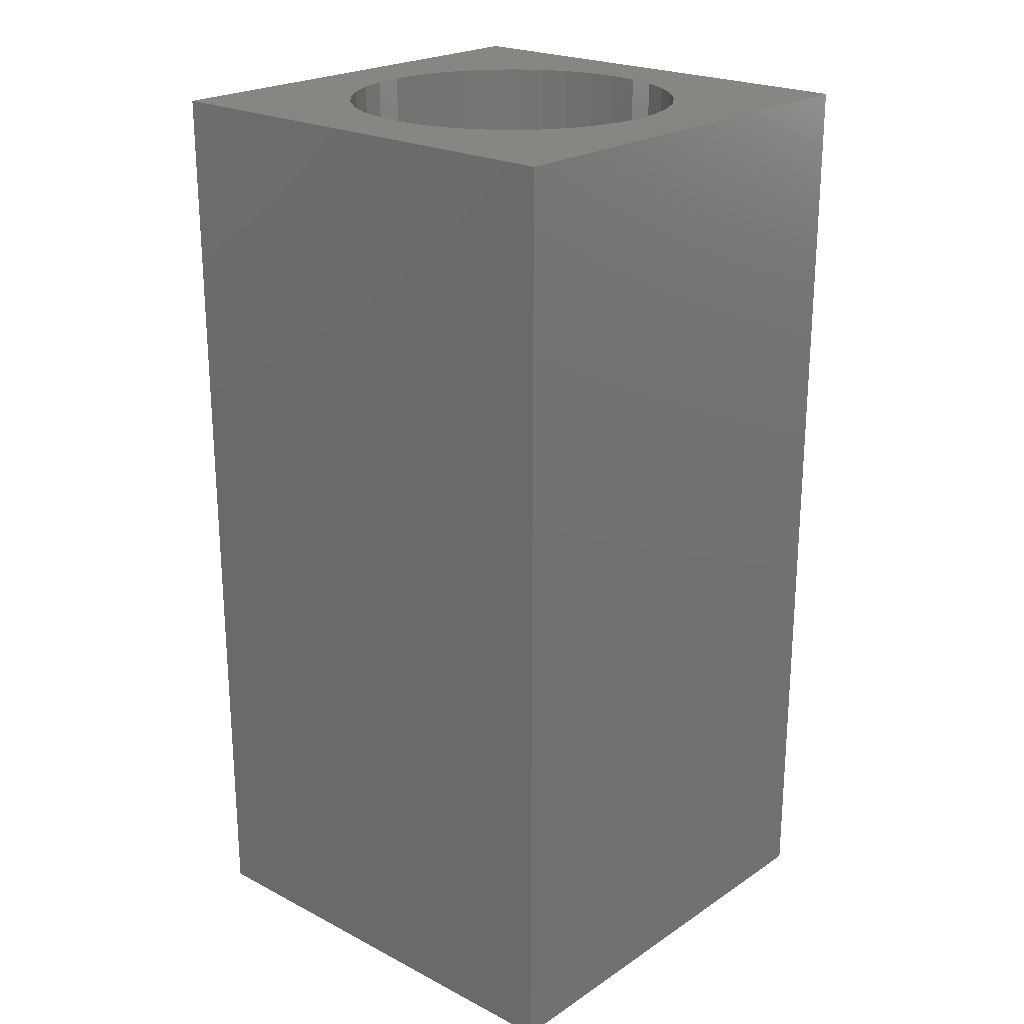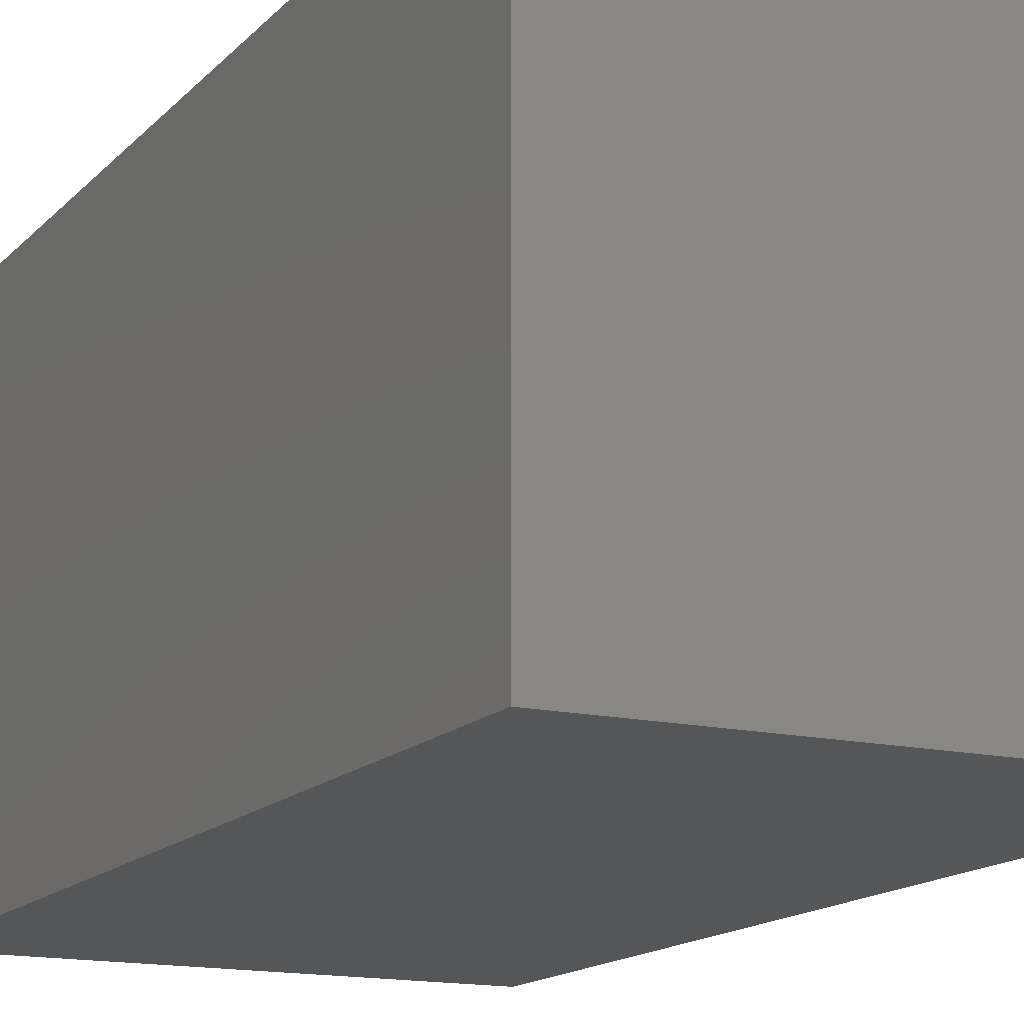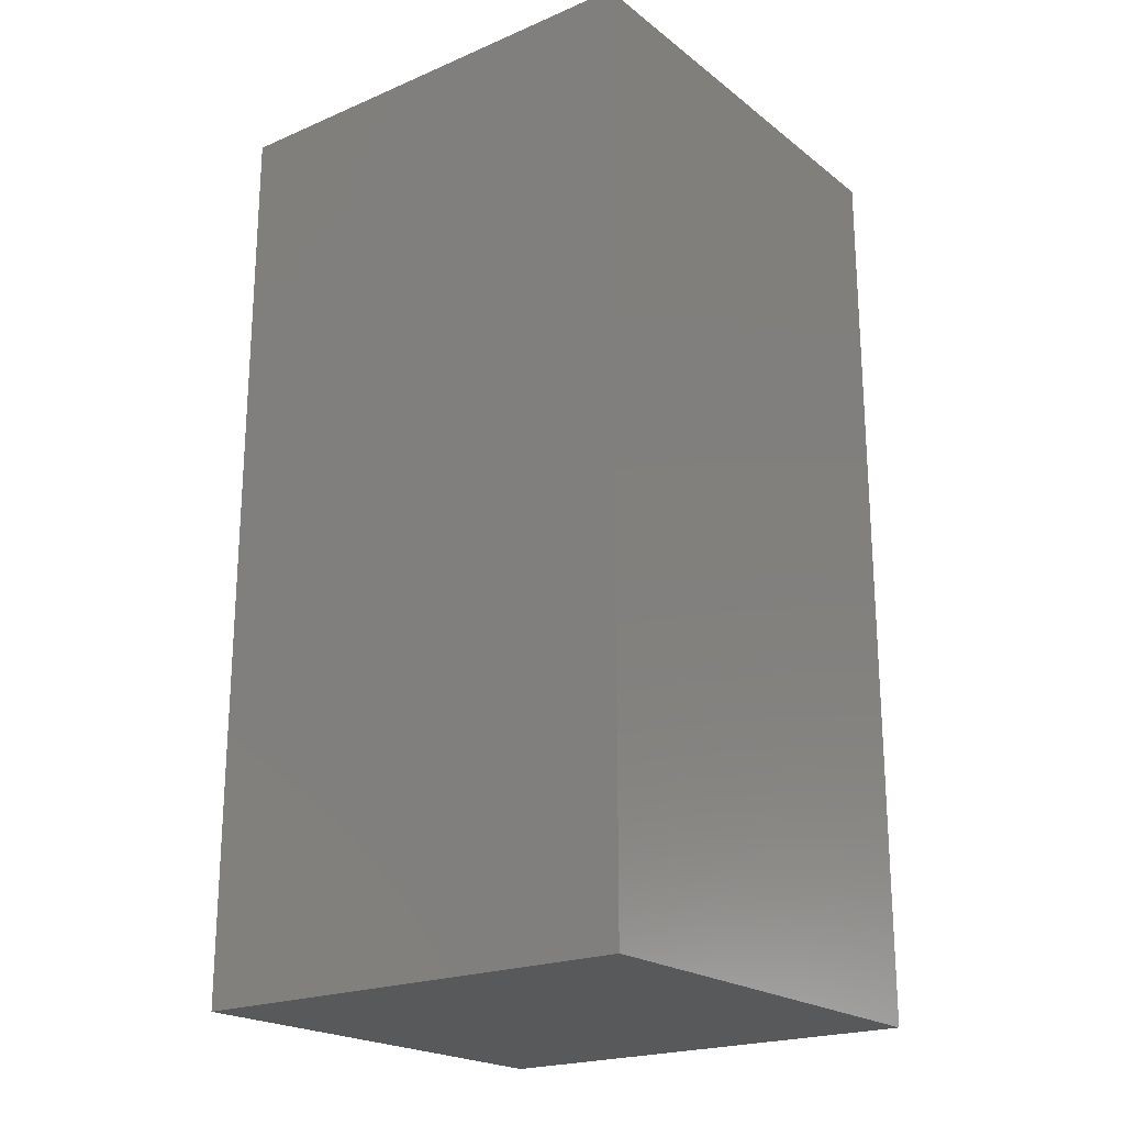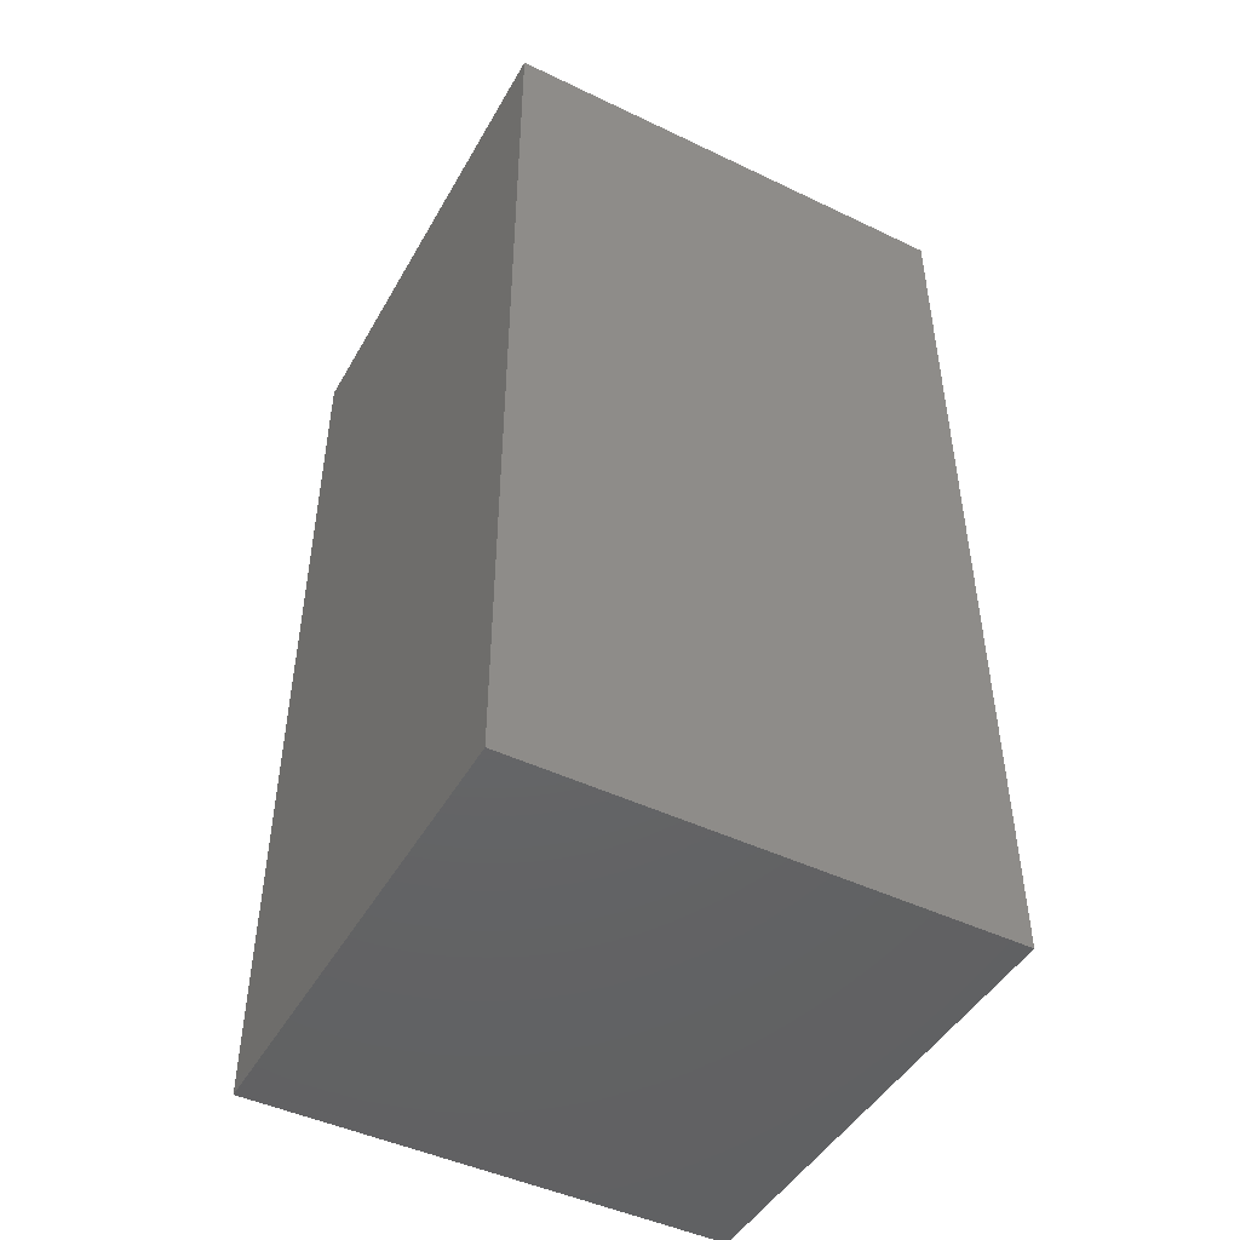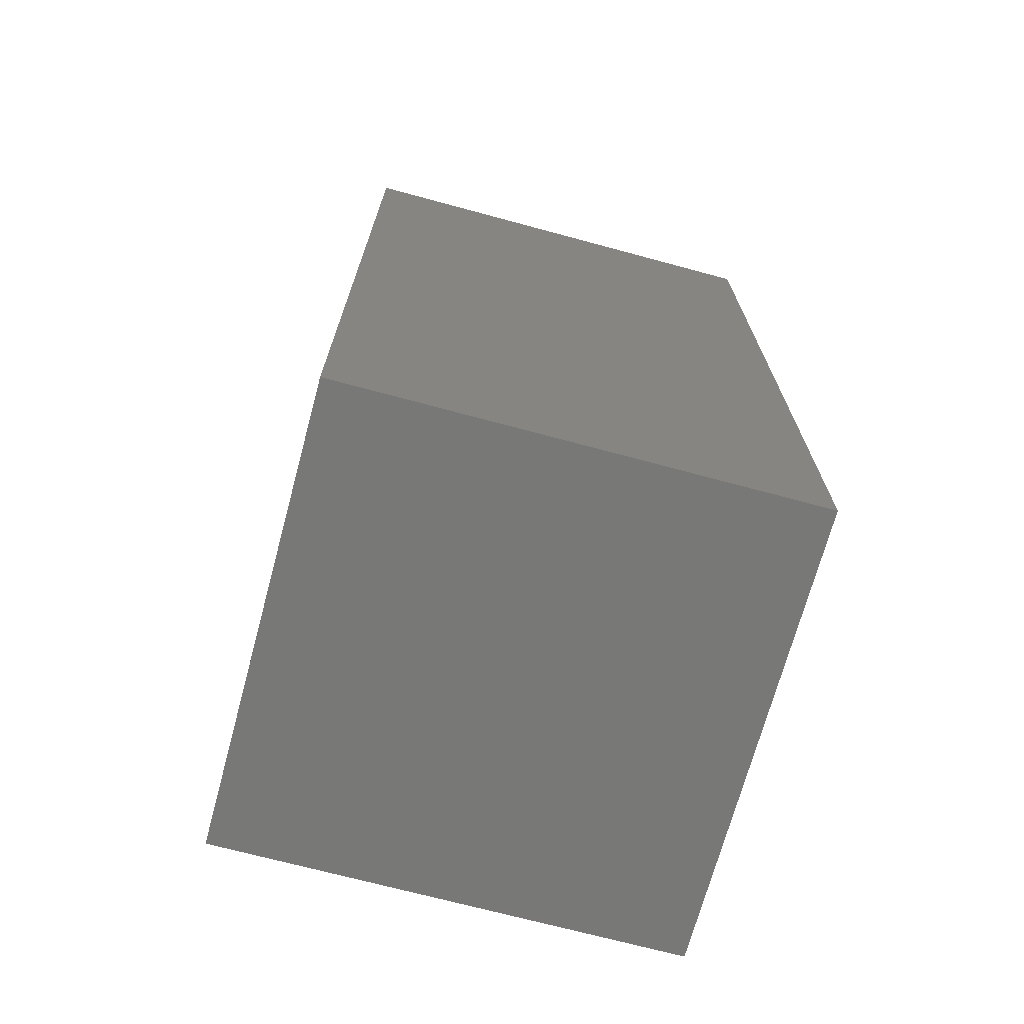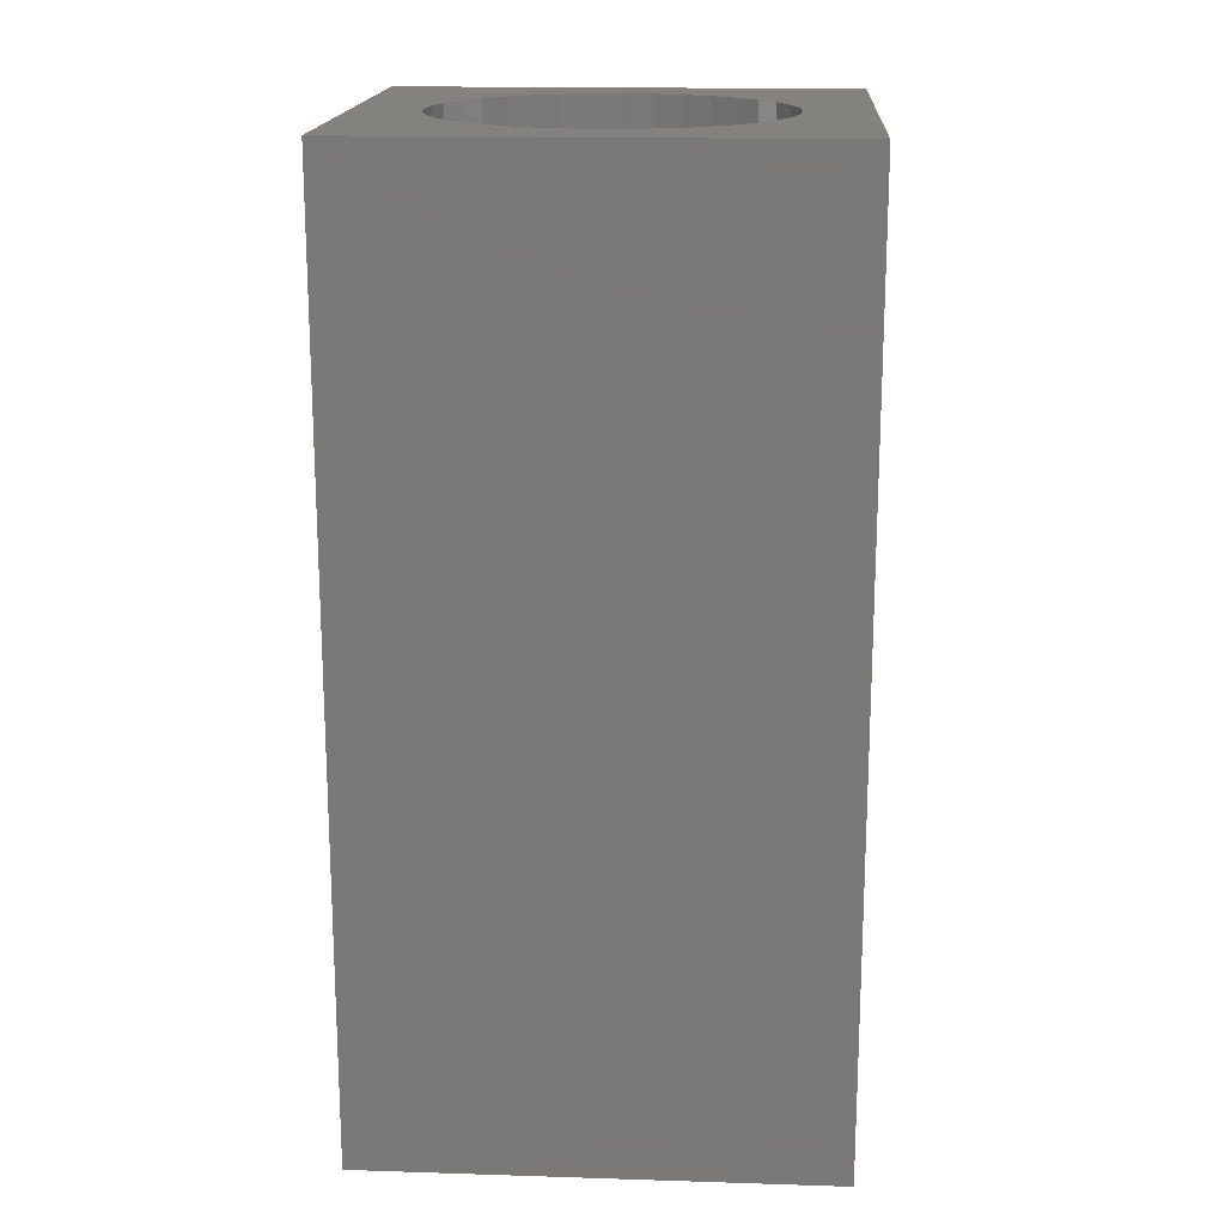
<metadata>
{"format":"stl","ext":"stl","renderer":"f3d","projection":"perspective","resolution":1024,"background":"white","views":[{"elev":22.5,"azim":-48.4,"up":"+Z"},{"elev":-14.9,"azim":153.5,"up":"+Y"},{"elev":-21.3,"azim":-143.0,"up":"+Z"},{"elev":-46.8,"azim":-118.4,"up":"+Z"},{"elev":-70.7,"azim":-105.1,"up":"+Z"},{"elev":17.4,"azim":-86.4,"up":"+Z"}]}
</metadata>
<code>
# stl→obj: 80 verts, 156 faces
v 5 0 10
v 5 5 0
v 5 5 10
v 5 0 0
v 4.3 2.5 10
v 4.273 2.813 10
v 4.191 3.116 10
v 4.059 3.4 10
v 3.879 3.657 10
v 3.657 3.879 10
v 3.4 4.059 10
v 3.116 4.191 10
v 2.813 4.273 10
v 2.5 4.3 10
v 0 5 10
v 0.7273 2.813 10
v 0.7 2.5 10
v 0.8086 3.116 10
v 0.9412 3.4 10
v 1.121 3.657 10
v 1.343 3.879 10
v 1.6 4.059 10
v 1.884 4.191 10
v 2.187 4.273 10
v 4.273 2.187 10
v 4.191 1.884 10
v 4.059 1.6 10
v 3.879 1.343 10
v 3.657 1.121 10
v 3.4 0.9412 10
v 3.116 0.8086 10
v 2.813 0.7273 10
v 2.5 0.7 10
v 0 0 10
v 2.187 0.7273 10
v 1.884 0.8086 10
v 1.6 0.9412 10
v 1.343 1.121 10
v 1.121 1.343 10
v 0.9412 1.6 10
v 0.8086 1.884 10
v 0.7273 2.187 10
v 4.273 2.813 1
v 4.273 2.187 1
v 4.3 2.5 1
v 4.191 3.116 1
v 4.191 1.884 1
v 4.059 3.4 1
v 4.059 1.6 1
v 3.879 3.657 1
v 3.879 1.343 1
v 3.657 3.879 1
v 3.657 1.121 1
v 3.4 4.059 1
v 3.4 0.9412 1
v 3.116 4.191 1
v 3.116 0.8086 1
v 2.813 4.273 1
v 2.813 0.7273 1
v 2.5 4.3 1
v 2.5 0.7 1
v 2.187 4.273 1
v 2.187 0.7273 1
v 1.884 4.191 1
v 1.884 0.8086 1
v 1.6 4.059 1
v 1.6 0.9412 1
v 1.343 3.879 1
v 1.343 1.121 1
v 1.121 3.657 1
v 1.121 1.343 1
v 0.9412 3.4 1
v 0.9412 1.6 1
v 0.8086 3.116 1
v 0.8086 1.884 1
v 0.7273 2.813 1
v 0.7273 2.187 1
v 0.7 2.5 1
v 0 0 0
v 0 5 0
f 1 2 3
f 2 1 4
f 3 5 1
f 3 6 5
f 3 7 6
f 3 8 7
f 3 9 8
f 3 10 9
f 3 11 10
f 3 12 11
f 3 13 12
f 3 14 13
f 15 14 3
f 16 15 17
f 18 15 16
f 19 15 18
f 20 15 19
f 21 15 20
f 22 15 21
f 23 15 22
f 24 15 23
f 14 15 24
f 25 1 5
f 26 1 25
f 27 1 26
f 28 1 27
f 29 1 28
f 30 1 29
f 31 1 30
f 32 1 31
f 33 1 32
f 34 33 35
f 34 17 15
f 33 34 1
f 36 34 35
f 37 34 36
f 38 34 37
f 39 34 38
f 40 34 39
f 41 34 40
f 42 34 41
f 17 34 42
f 43 44 45
f 46 44 43
f 46 47 44
f 48 47 46
f 48 49 47
f 50 49 48
f 50 51 49
f 52 51 50
f 52 53 51
f 54 53 52
f 54 55 53
f 56 55 54
f 56 57 55
f 58 57 56
f 58 59 57
f 60 59 58
f 60 61 59
f 62 61 60
f 62 63 61
f 64 63 62
f 64 65 63
f 66 65 64
f 66 67 65
f 68 67 66
f 68 69 67
f 70 69 68
f 70 71 69
f 72 71 70
f 72 73 71
f 74 73 72
f 74 75 73
f 76 75 74
f 76 77 75
f 77 76 78
f 79 15 80
f 15 79 34
f 2 15 3
f 15 2 80
f 79 1 34
f 1 79 4
f 57 32 31
f 32 57 59
f 43 7 46
f 7 43 6
f 45 6 43
f 6 45 5
f 46 8 48
f 8 46 7
f 44 5 45
f 5 44 25
f 19 70 20
f 70 19 72
f 16 74 18
f 74 16 76
f 18 72 19
f 72 18 74
f 64 24 23
f 24 64 62
f 20 68 21
f 68 20 70
f 47 25 44
f 25 47 26
f 65 37 36
f 37 65 67
f 54 10 11
f 10 54 52
f 66 23 22
f 23 66 64
f 61 35 33
f 35 61 63
f 49 26 47
f 26 49 27
f 55 31 30
f 31 55 57
f 48 9 50
f 9 48 8
f 39 73 40
f 73 39 71
f 51 27 49
f 27 51 28
f 40 75 41
f 75 40 73
f 41 77 42
f 77 41 75
f 58 12 13
f 12 58 56
f 63 36 35
f 36 63 65
f 53 30 29
f 30 53 55
f 56 11 12
f 11 56 54
f 62 14 24
f 14 62 60
f 17 76 16
f 76 17 78
f 59 33 32
f 33 59 61
f 67 38 37
f 38 67 69
f 60 13 14
f 13 60 58
f 68 22 21
f 22 68 66
f 50 10 52
f 10 50 9
f 42 78 17
f 78 42 77
f 38 71 39
f 71 38 69
f 53 28 51
f 28 53 29
f 79 2 4
f 2 79 80

</code>
